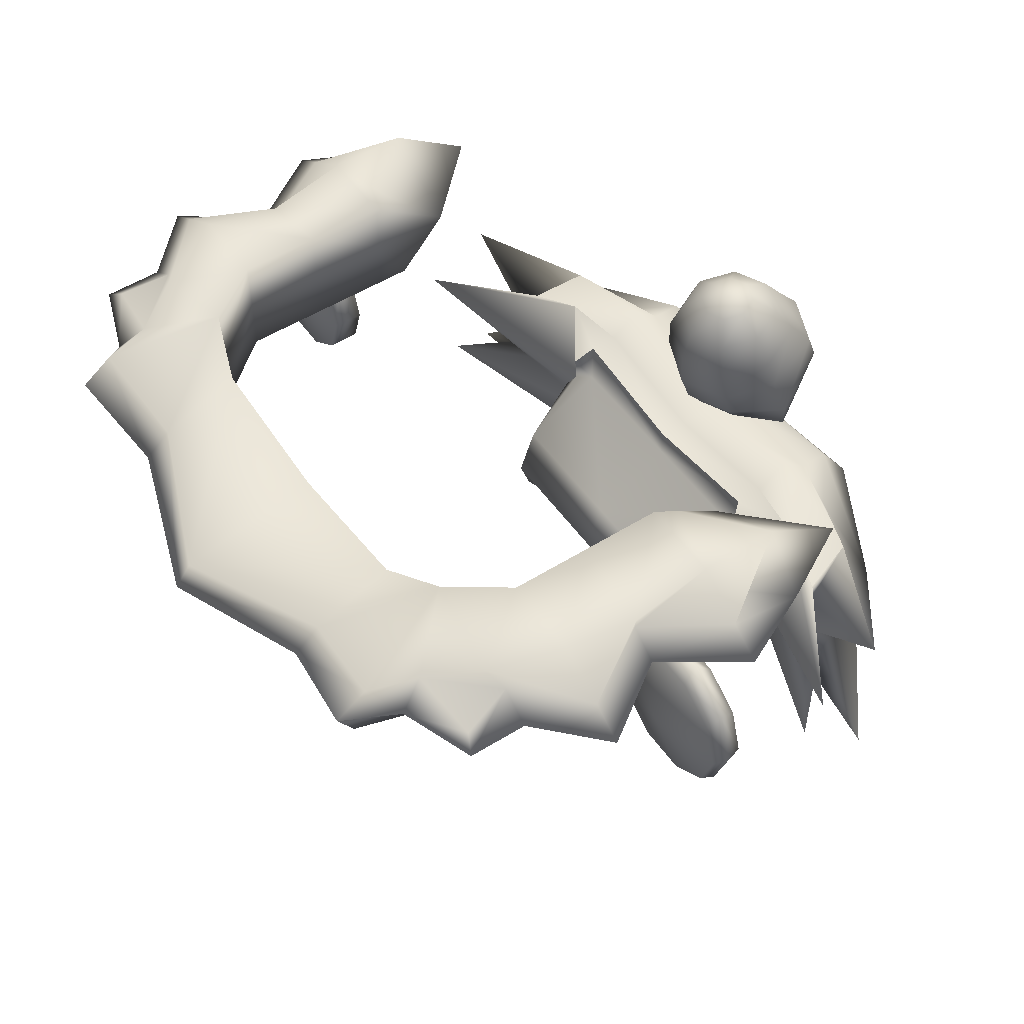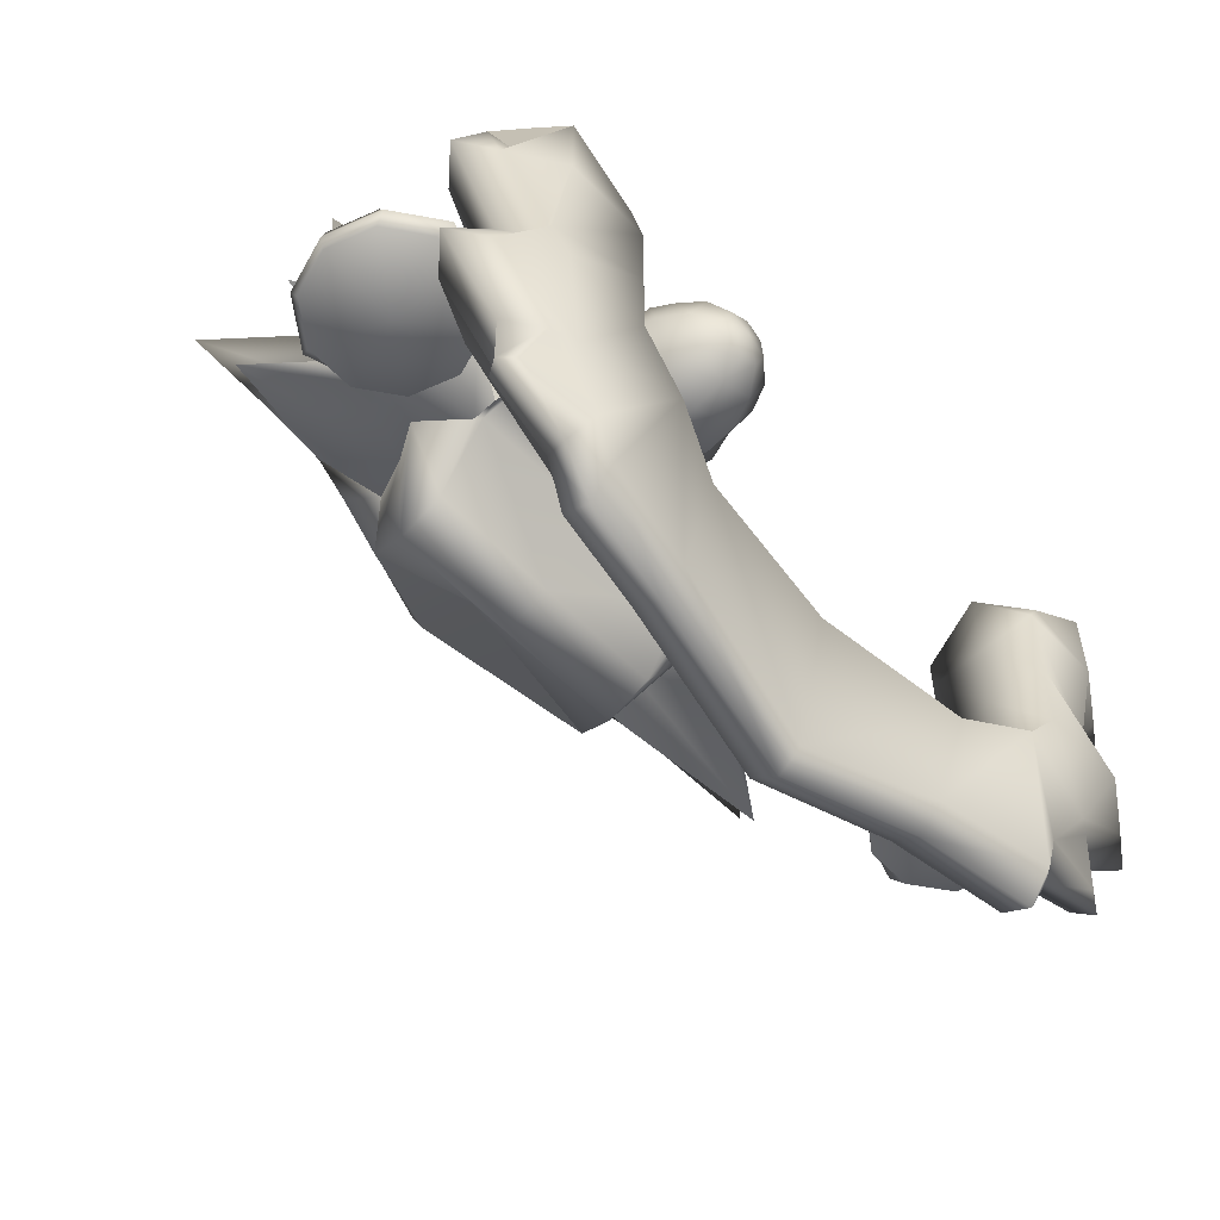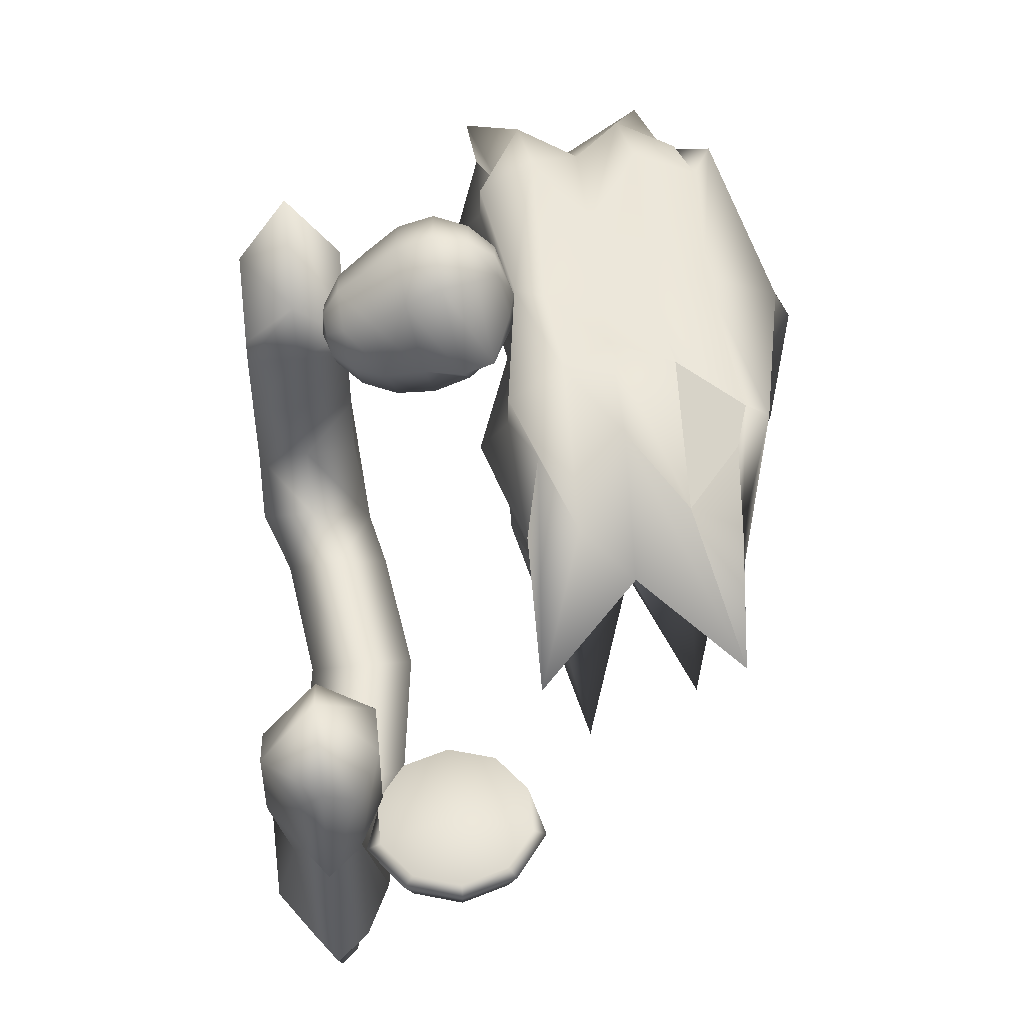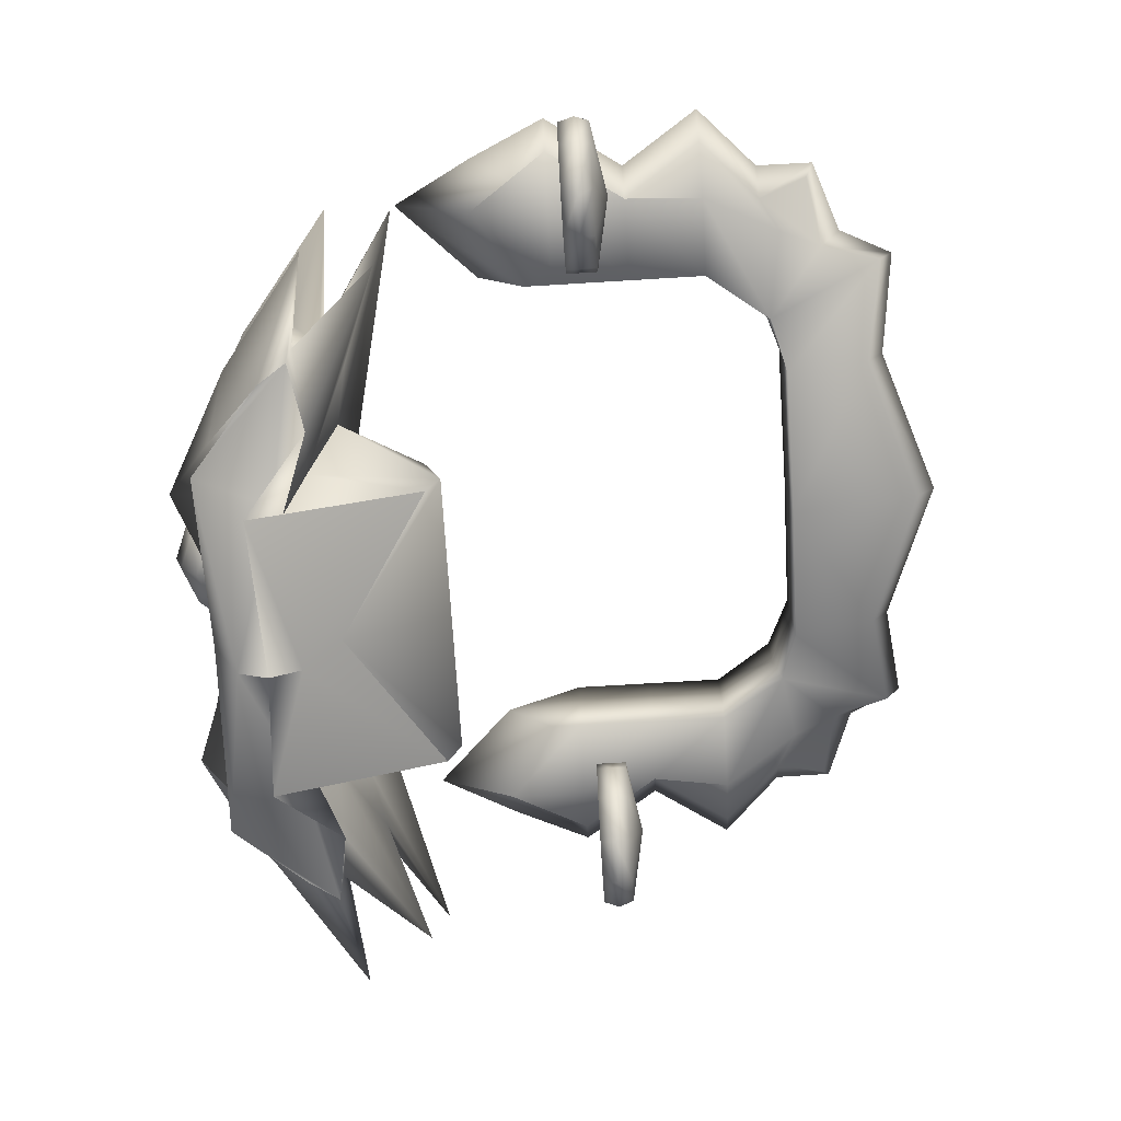
<metadata>
{"format":"obj","ext":"obj","renderer":"f3d","projection":"perspective","resolution":1024,"background":"white","views":[{"elev":51.7,"azim":-124.2,"up":"+Y"},{"elev":-57.1,"azim":133.1,"up":"+Z"},{"elev":50.4,"azim":-95.8,"up":"+Z"},{"elev":-70.3,"azim":93.5,"up":"+Y"}]}
</metadata>
<code>
g default
v -1.818 5.889 3.191
v -1.412 5.761 3.225
v 0 5.889 3.327
v -2.326 6.343 3.066
v -1.252 6.343 3.641
v 0 6.343 3.172
v -1.662 6.797 3.286
v -0.6911 6.797 3.327
v 0 6.797 3.07
v -2.405 7.251 2.998
v -1.252 7.251 3.646
v 0 7.251 3.221
v -1.634 7.497 3.038
v -1.252 7.705 3.327
v 0 7.527 3.327
v -2.252 7.651 2.767
v -1.252 7.705 3.052
v 0 7.527 3.052
v -2.383 7.497 2.289
v -1.252 7.937 2.776
v 0 7.527 2.776
v -1.83 7.737 2.403
v -1.252 7.705 2.501
v 0 7.527 2.501
v -1.359 7.497 2.079
v -1.252 7.705 2.226
v 0 7.527 2.226
v -1.351 7.251 2.081
v -1.252 7.251 2.226
v 0 7.251 2.226
v -1.655 6.797 2.191
v -1.252 6.797 1.465
v 0 6.797 1.465
v -1.361 6.343 2.445
v -1.252 6.343 1.306
v 0 6.343 1.306
v -1.153 5.889 2.626
v -1.252 6.028 1.42
v 0 5.889 2.226
v -1.872 5.889 2.367
v -1.256 5.499 2.9
v 0 5.248 2.501
v -2.476 5.889 2.47
v -1.232 5.889 2.705
v 0 5.115 2.777
v -2.298 5.889 2.726
v -1.617 5.608 3.316
v 0 5.256 3.052
v -3.153 6.343 1.723
v -2.476 6.343 2.47
v -3.378 6.004 2.284
v -2.203 6.797 2.081
v -2.383 6.797 2.289
v -2.563 6.797 2.497
v -3.423 7.251 1.615
v -2.383 7.251 2.289
v -3.385 7.65 2.223
v 1.818 5.889 3.191
v 1.412 5.761 3.225
v 2.326 6.343 3.066
v 1.252 6.343 3.641
v 1.662 6.797 3.286
v 0.6911 6.797 3.327
v 2.405 7.251 2.998
v 1.252 7.251 3.646
v 1.634 7.497 3.038
v 1.252 7.705 3.327
v 2.252 7.651 2.767
v 1.252 7.705 3.052
v 2.383 7.497 2.289
v 1.252 7.937 2.776
v 1.83 7.737 2.403
v 1.252 7.705 2.501
v 1.359 7.497 2.079
v 1.252 7.705 2.226
v 1.351 7.251 2.081
v 1.252 7.251 2.226
v 1.655 6.797 2.191
v 1.252 6.797 1.465
v 1.361 6.343 2.445
v 1.252 6.343 1.306
v 1.153 5.889 2.626
v 1.252 6.028 1.42
v 1.872 5.889 2.367
v 1.256 5.499 2.9
v 2.476 5.889 2.47
v 1.232 5.889 2.705
v 2.298 5.889 2.726
v 1.617 5.608 3.316
v 3.153 6.343 1.723
v 2.476 6.343 2.47
v 3.378 6.004 2.284
v 2.203 6.797 2.081
v 2.383 6.797 2.289
v 2.563 6.797 2.497
v 3.423 7.251 1.615
v 2.383 7.251 2.289
v 3.385 7.65 2.223
g Bullet_Bill:Beard BillAccessories
f 1 2 5 4
f 2 3 6 5
f 4 5 8 7
f 5 6 9 8
f 7 8 11 10
f 8 9 12 11
f 10 11 14 13
f 11 12 15 14
f 13 14 17 16
f 14 15 18 17
f 16 17 20 19
f 17 18 21 20
f 19 20 23 22
f 20 21 24 23
f 22 23 26 25
f 23 24 27 26
f 25 26 29 28
f 26 27 30 29
f 28 29 32 31
f 29 30 33 32
f 31 32 35 34
f 32 33 36 35
f 34 35 38 37
f 35 36 39 38
f 37 38 41 40
f 38 39 42 41
f 40 41 44 43
f 41 42 45 44
f 43 44 47 46
f 44 45 48 47
f 46 47 2 1
f 47 48 3 2
f 34 40 49
f 40 43 50 49
f 43 46 51 50
f 46 1 4 51
f 34 49 52 31
f 49 50 53 52
f 50 51 54 53
f 51 4 7 54
f 31 52 55 28
f 52 53 56 55
f 53 54 57 56
f 54 7 10 57
f 28 55 22 25
f 55 56 19 22
f 56 57 16 19
f 57 10 13 16
f 58 60 61 59
f 59 61 6 3
f 60 62 63 61
f 61 63 9 6
f 62 64 65 63
f 63 65 12 9
f 64 66 67 65
f 65 67 15 12
f 66 68 69 67
f 67 69 18 15
f 68 70 71 69
f 69 71 21 18
f 70 72 73 71
f 71 73 24 21
f 72 74 75 73
f 73 75 27 24
f 74 76 77 75
f 75 77 30 27
f 76 78 79 77
f 77 79 33 30
f 78 80 81 79
f 79 81 36 33
f 80 82 83 81
f 81 83 39 36
f 82 84 85 83
f 83 85 42 39
f 84 86 87 85
f 85 87 45 42
f 86 88 89 87
f 87 89 48 45
f 88 58 59 89
f 89 59 3 48
f 82 80 84
f 84 90 91 86
f 86 91 92 88
f 88 92 60 58
f 80 78 93 90
f 90 93 94 91
f 91 94 95 92
f 92 95 62 60
f 78 76 96 93
f 93 96 97 94
f 94 97 98 95
f 95 98 64 62
f 76 74 72 96
f 96 72 70 97
f 97 70 68 98
f 98 68 66 64
f 37 40 34
f 84 80 90
g default
v 0.2072 7.556 3.068
v 0.02613 7.541 2.994
v -0.1549 7.556 3.068
v -0.2299 7.592 3.245
v -0.1549 7.675 3.656
v 0.02613 7.69 3.729
v 0.2072 7.675 3.656
v 0.2822 7.592 3.245
v 0.3607 7.704 2.881
v 0.02613 7.676 2.745
v -0.3084 7.704 2.881
v -0.7186 7.77 3.209
v -0.3084 7.884 3.77
v 0.02613 7.912 3.906
v 0.3607 7.884 3.77
v 0.7709 7.77 3.209
v 0.4633 7.95 2.726
v 0.02613 7.914 2.549
v -0.411 7.95 2.726
v -0.7691 8.037 3.155
v -0.411 8.171 3.816
v 0.02613 8.207 3.993
v 0.4633 8.171 3.816
v 0.8214 8.037 3.155
v 0.4993 8.258 2.627
v 0.02613 8.219 2.435
v -0.447 8.258 2.627
v -0.643 8.352 3.091
v -0.447 8.473 3.687
v 0.02613 8.512 3.879
v 0.4993 8.473 3.687
v 0.6953 8.352 3.091
v 0.4633 8.58 2.598
v 0.02613 8.544 2.421
v -0.411 8.58 2.598
v -0.5921 8.667 3.027
v -0.411 8.754 3.455
v 0.02613 8.79 3.633
v 0.4633 8.754 3.455
v 0.6443 8.667 3.027
v 0.3607 8.867 2.645
v 0.02613 8.839 2.509
v -0.3084 8.867 2.645
v -0.447 8.934 2.973
v -0.3084 9 3.3
v 0.02613 9.028 3.436
v 0.3607 9 3.3
v 0.4993 8.934 2.973
v 0.2072 9.076 2.759
v 0.02613 9.061 2.685
v -0.1549 9.076 2.759
v -0.2299 9.112 2.936
v -0.1549 9.148 3.114
v 0.02613 9.163 3.187
v 0.2072 9.148 3.114
v 0.2822 9.112 2.936
v 0.02613 7.529 3.258
v 0.02613 9.175 2.924
g BillAccessories Bullet_Bill:Bill_Nose
f 99 100 108 107
f 100 101 109 108
f 101 102 110 109
f 111 110 102 103
f 112 111 103 104
f 113 112 104 105
f 113 105 106 114
f 106 99 107 114
f 107 108 116 115
f 108 109 117 116
f 109 110 118 117
f 110 111 119 118
f 111 112 120 119
f 112 113 121 120
f 113 114 122 121
f 114 107 115 122
f 115 116 124 123
f 116 117 125 124
f 117 118 126 125
f 118 119 127 126
f 119 120 128 127
f 120 121 129 128
f 121 122 130 129
f 122 115 123 130
f 123 124 132 131
f 124 125 133 132
f 125 126 134 133
f 126 127 135 134
f 127 128 136 135
f 128 129 137 136
f 129 130 138 137
f 130 123 131 138
f 131 132 140 139
f 132 133 141 140
f 133 134 142 141
f 134 135 143 142
f 135 136 144 143
f 136 137 145 144
f 137 138 146 145
f 138 131 139 146
f 139 140 148 147
f 140 141 149 148
f 141 142 150 149
f 142 143 151 150
f 143 144 152 151
f 144 145 153 152
f 145 146 154 153
f 146 139 147 154
f 155 100 99 106
f 101 100 155 102
f 103 102 155 104
f 105 104 155 106
f 147 148 156
f 148 149 156
f 149 150 156
f 150 151 156
f 151 152 156
f 152 153 156
f 153 154 156
f 154 147 156
g default
v 2.265 8.977 0.5659
v 3.229 9.194 0.6132
v 2.369 9.977 0.4713
v 3.215 9.683 0.5686
v 1.891 9.977 -1.69
v 2.904 9.683 -1.699
v 1.834 8.872 -1.749
v 2.922 9.198 -1.699
v 2.265 9.683 -2.687
v 3.029 9.574 -2.157
v 3.075 9.317 -2.157
v 2.265 9.226 -2.817
v 0 9.576 -1.881
v 0 8.576 -1.881
v 0 9.282 -3.143
v 0 8.825 -3.082
v 0 9.076 -1.881
v 1.891 9.477 -1.69
v 2.265 9.477 1.013
v 3.414 9.477 1.013
v 3.184 9.477 -1.699
v 3.181 9.477 -2.233
v 2.265 9.477 -2.97
v 0 9.076 -3.294
v 3.01 8.977 1.013
v 2.599 9.213 -1.881
v 2.425 9.23 -2.273
v 2.514 9.477 -2.473
v 2.407 9.683 -2.235
v 2.716 9.79 -1.781
v 3.01 9.977 1.013
v 3.01 9.477 1.756
v 2.265 9.977 -0.4342
v 3.01 9.79 -0.4342
v 2.998 9.683 -0.4342
v 3.261 9.477 -0.4342
v 2.999 9.198 -0.4342
v 3.01 9.213 -0.4342
v 2.265 8.977 -0.4342
v 2.265 9.477 -0.4342
v 2.265 9.977 0.2895
v 3.01 9.977 0.2895
v 3.456 9.683 0.2895
v 3.754 9.477 0.2895
v 3.492 9.198 0.2895
v 3.01 8.977 0.2895
v 2.265 8.977 0.2895
v 2.265 9.477 0.2895
v 2.265 8.977 -1.158
v 3.01 8.977 -1.158
v 3.492 9.198 -1.158
v 3.754 9.477 -1.158
v 3.456 9.683 -1.158
v 3.01 9.977 -1.158
v 2.265 9.977 -1.158
v 2.265 9.477 -1.158
v 1.335 9.748 -1.881
v 1.335 9.454 -2.601
v 1.335 9.248 -2.837
v 1.335 8.996 -2.66
v 1.335 8.748 -1.881
v 1.335 9.248 -1.881
v -2.265 8.977 0.5659
v -3.229 9.194 0.6132
v -2.369 9.977 0.4713
v -3.215 9.683 0.5686
v -1.891 9.977 -1.69
v -2.904 9.683 -1.699
v -1.834 8.872 -1.749
v -2.922 9.198 -1.699
v -2.265 9.683 -2.687
v -3.029 9.574 -2.157
v -3.075 9.317 -2.157
v -2.265 9.226 -2.817
v -1.891 9.477 -1.69
v -2.265 9.477 1.013
v -3.414 9.477 1.013
v -3.184 9.477 -1.699
v -3.181 9.477 -2.233
v -2.265 9.477 -2.97
v -3.01 8.977 1.013
v -2.599 9.213 -1.881
v -2.425 9.23 -2.273
v -2.514 9.477 -2.473
v -2.407 9.683 -2.235
v -2.716 9.79 -1.781
v -3.01 9.977 1.013
v -3.01 9.477 1.756
v -2.265 9.977 -0.4342
v -3.01 9.79 -0.4342
v -2.998 9.683 -0.4342
v -3.261 9.477 -0.4342
v -2.999 9.198 -0.4342
v -3.01 9.213 -0.4342
v -2.265 8.977 -0.4342
v -2.265 9.477 -0.4342
v -2.265 9.977 0.2895
v -3.01 9.977 0.2895
v -3.456 9.683 0.2895
v -3.754 9.477 0.2895
v -3.492 9.198 0.2895
v -3.01 8.977 0.2895
v -2.265 8.977 0.2895
v -2.265 9.477 0.2895
v -2.265 8.977 -1.158
v -3.01 8.977 -1.158
v -3.492 9.198 -1.158
v -3.754 9.477 -1.158
v -3.456 9.683 -1.158
v -3.01 9.977 -1.158
v -2.265 9.977 -1.158
v -2.265 9.477 -1.158
v -1.335 9.748 -1.881
v -1.335 9.454 -2.601
v -1.335 9.248 -2.837
v -1.335 8.996 -2.66
v -1.335 8.748 -1.881
v -1.335 9.248 -1.881
g BillAccessories Bullet_Bill:Hairlibne
f 187 188 176 160
f 209 210 190 191
f 184 185 166 178
f 193 194 206 207
f 191 192 208 209
f 211 212 196 189
f 185 186 162 166
f 162 177 178 166
f 164 182 183 167
f 173 218 213 169
f 213 214 171 169
f 214 215 180 171
f 216 217 170 172
f 217 218 173 170
f 212 205 195 196
f 188 181 158 176
f 192 193 207 208
f 178 177 164 167
f 183 184 178 167
f 180 215 216 172
f 205 206 194 195
f 183 182 163 168
f 179 184 183 168
f 165 185 184 179
f 161 186 185 165
f 189 190 210 211
f 175 188 187 159
f 157 181 188 175
f 197 198 190 189
f 191 190 198 199
f 199 200 192 191
f 200 201 193 192
f 201 202 194 193
f 195 194 202 203
f 196 195 203 204
f 189 196 204 197
f 159 187 198 197
f 199 198 187 160
f 176 200 199 160
f 158 201 200 176
f 181 202 201 158
f 203 202 181 157
f 204 203 157 175
f 197 204 175 159
f 163 182 206 205
f 207 206 182 164
f 208 207 164 177
f 209 208 177 162
f 186 210 209 162
f 211 210 186 161
f 174 212 211 161
f 163 205 212 174
f 161 165 214 213
f 165 179 215 214
f 216 215 179 168
f 168 163 217 216
f 163 174 218 217
f 213 218 174 161
f 243 222 233 244
f 265 247 246 266
f 240 235 228 241
f 249 263 262 250
f 247 265 264 248
f 267 245 252 268
f 241 228 224 242
f 224 228 235 234
f 226 229 239 238
f 173 169 269 274
f 269 169 171 270
f 270 171 180 271
f 272 172 170 273
f 273 170 173 274
f 268 252 251 261
f 244 233 220 237
f 248 264 263 249
f 235 229 226 234
f 239 229 235 240
f 180 172 272 271
f 261 251 250 262
f 239 230 225 238
f 236 230 239 240
f 227 236 240 241
f 223 227 241 242
f 245 267 266 246
f 232 221 243 244
f 219 232 244 237
f 253 245 246 254
f 247 255 254 246
f 255 247 248 256
f 256 248 249 257
f 257 249 250 258
f 251 259 258 250
f 252 260 259 251
f 245 253 260 252
f 221 253 254 243
f 255 222 243 254
f 233 222 255 256
f 220 233 256 257
f 237 220 257 258
f 259 219 237 258
f 260 232 219 259
f 253 221 232 260
f 225 261 262 238
f 263 226 238 262
f 264 234 226 263
f 265 224 234 264
f 242 224 265 266
f 267 223 242 266
f 231 223 267 268
f 225 231 268 261
f 223 269 270 227
f 227 270 271 236
f 272 230 236 271
f 230 272 273 225
f 225 273 274 231
f 269 223 231 274
g default
v -2.603 8.775 -0.1438
v -2.95 9.027 -0.1438
v -3.38 9.027 -0.1438
v -3.727 8.775 -0.1438
v -3.86 8.366 -0.1438
v -3.727 7.958 -0.1438
v -3.38 7.705 -0.1438
v -2.95 7.705 -0.1438
v -2.603 7.958 -0.1438
v -2.47 8.366 -0.1438
v -2.603 8.775 0.1438
v -2.95 9.027 0.1438
v -3.38 9.027 0.1438
v -3.727 8.775 0.1438
v -3.86 8.366 0.1438
v -3.727 7.958 0.1438
v -3.38 7.705 0.1438
v -2.95 7.705 0.1438
v -2.603 7.958 0.1438
v -2.47 8.366 0.1438
v -3.165 8.366 -0.274
v -3.165 8.366 0.1438
v -2.603 8.775 -0.004552
v -2.95 9.027 -0.004552
v -3.335 9.15 -0.004552
v -3.747 8.85 -0.004552
v -3.905 8.366 -0.004552
v -3.747 7.882 -0.004552
v -3.335 7.583 -0.004552
v -2.95 7.705 -0.004552
v -2.603 7.958 -0.004552
v -2.47 8.366 -0.004552
v 2.638 8.775 -0.1438
v 2.986 9.027 -0.1438
v 3.415 9.027 -0.1438
v 3.763 8.775 -0.1438
v 3.895 8.366 -0.1438
v 3.763 7.958 -0.1438
v 3.415 7.705 -0.1438
v 2.986 7.705 -0.1438
v 2.638 7.958 -0.1438
v 2.506 8.366 -0.1438
v 2.638 8.775 0.1438
v 2.986 9.027 0.1438
v 3.415 9.027 0.1438
v 3.763 8.775 0.1438
v 3.895 8.366 0.1438
v 3.763 7.958 0.1438
v 3.415 7.705 0.1438
v 2.986 7.705 0.1438
v 2.638 7.958 0.1438
v 2.506 8.366 0.1438
v 3.201 8.366 -0.274
v 3.201 8.366 0.1438
v 2.638 8.775 -0.004552
v 2.986 9.027 -0.004552
v 3.371 9.15 -0.004552
v 3.783 8.85 -0.004552
v 3.94 8.366 -0.004552
v 3.783 7.882 -0.004552
v 3.371 7.583 -0.004552
v 2.986 7.705 -0.004552
v 2.638 7.958 -0.004552
v 2.506 8.366 -0.004552
g BillAccessories Bullet_Bill:Bill_Ears
f 297 298 286 285
f 298 299 287 286
f 299 300 288 287
f 300 301 289 288
f 301 302 290 289
f 302 303 291 290
f 303 304 292 291
f 304 305 293 292
f 305 306 294 293
f 306 297 285 294
f 276 275 295
f 277 276 295
f 278 277 295
f 279 278 295
f 280 279 295
f 281 280 295
f 282 281 295
f 283 282 295
f 284 283 295
f 275 284 295
f 285 286 296
f 286 287 296
f 287 288 296
f 288 289 296
f 289 290 296
f 290 291 296
f 291 292 296
f 292 293 296
f 293 294 296
f 294 285 296
f 275 276 298 297
f 276 277 299 298
f 277 278 300 299
f 278 279 301 300
f 279 280 302 301
f 280 281 303 302
f 281 282 304 303
f 282 283 305 304
f 283 284 306 305
f 284 275 297 306
f 329 317 318 330
f 330 318 319 331
f 331 319 320 332
f 332 320 321 333
f 333 321 322 334
f 334 322 323 335
f 335 323 324 336
f 336 324 325 337
f 337 325 326 338
f 338 326 317 329
f 308 327 307
f 309 327 308
f 310 327 309
f 311 327 310
f 312 327 311
f 313 327 312
f 314 327 313
f 315 327 314
f 316 327 315
f 307 327 316
f 317 328 318
f 318 328 319
f 319 328 320
f 320 328 321
f 321 328 322
f 322 328 323
f 323 328 324
f 324 328 325
f 325 328 326
f 326 328 317
f 307 329 330 308
f 308 330 331 309
f 309 331 332 310
f 310 332 333 311
f 311 333 334 312
f 312 334 335 313
f 313 335 336 314
f 314 336 337 315
f 315 337 338 316
f 316 338 329 307

</code>
